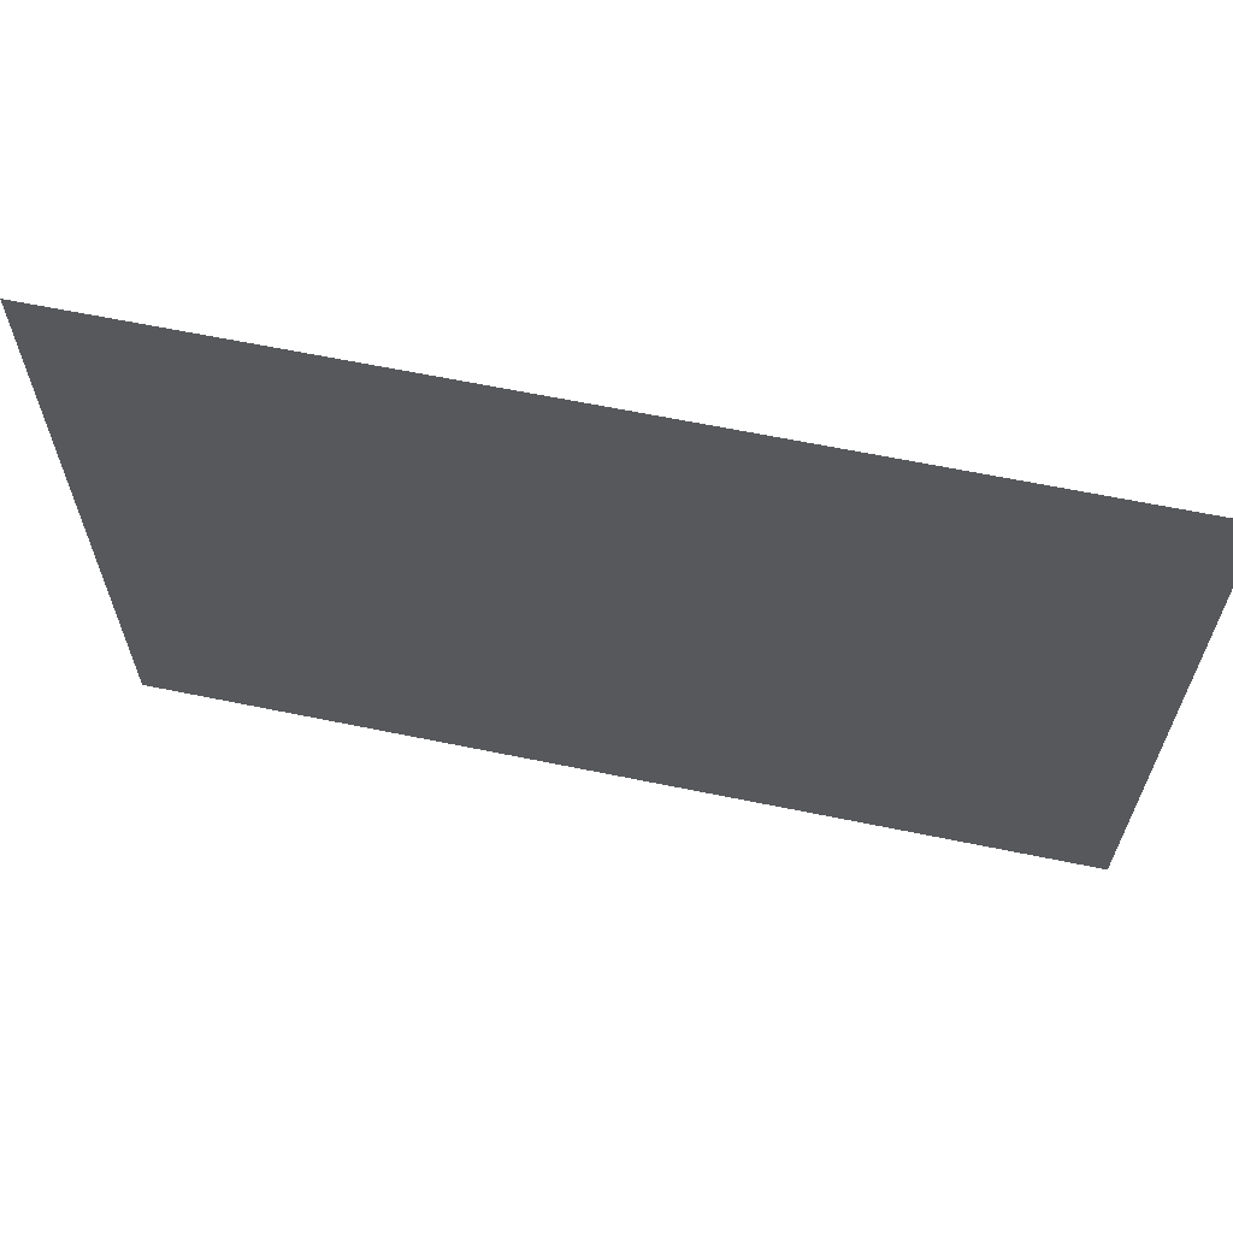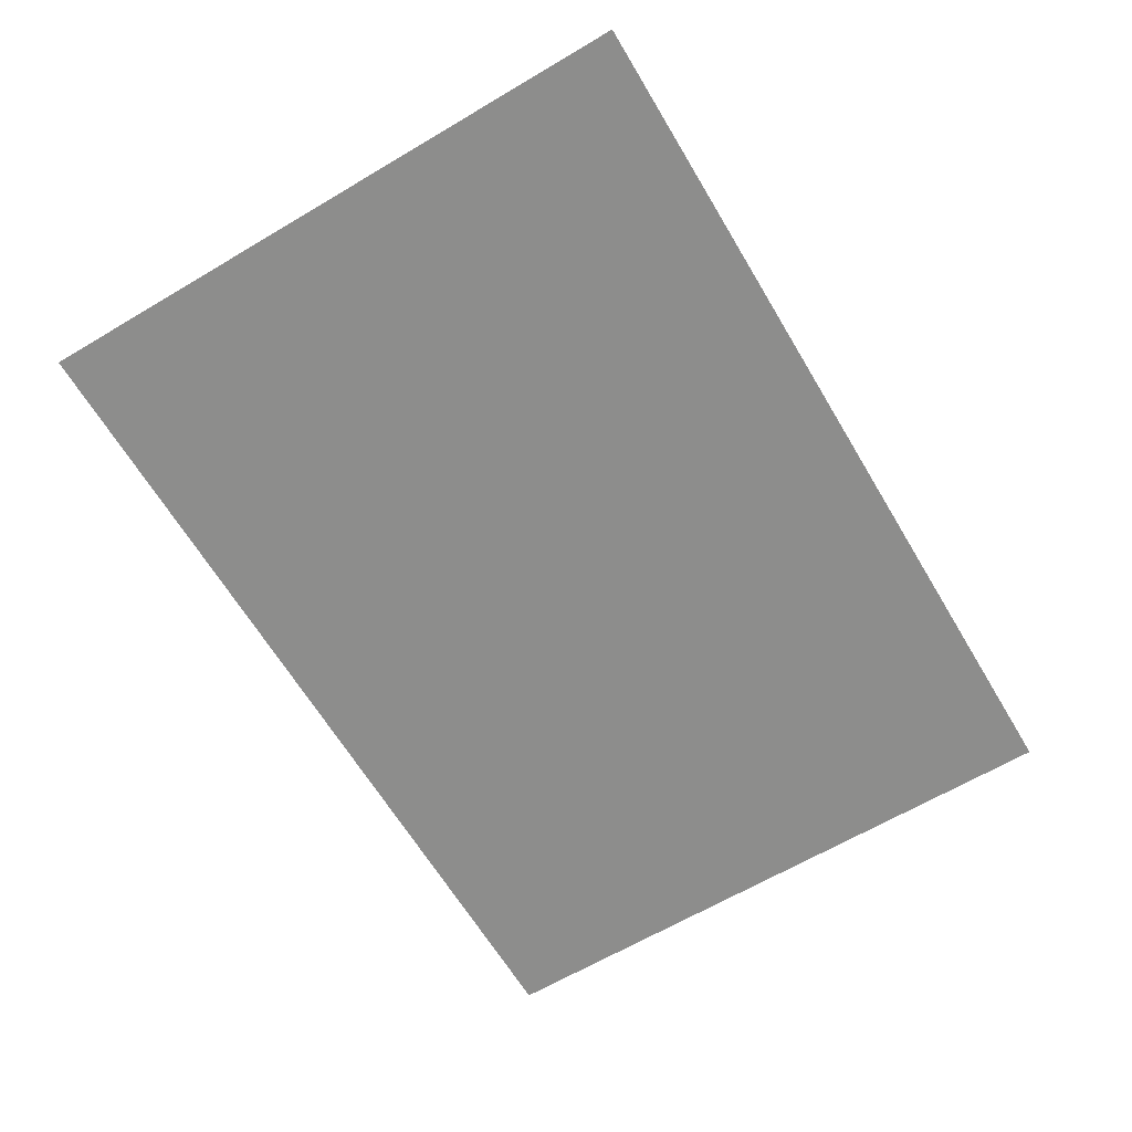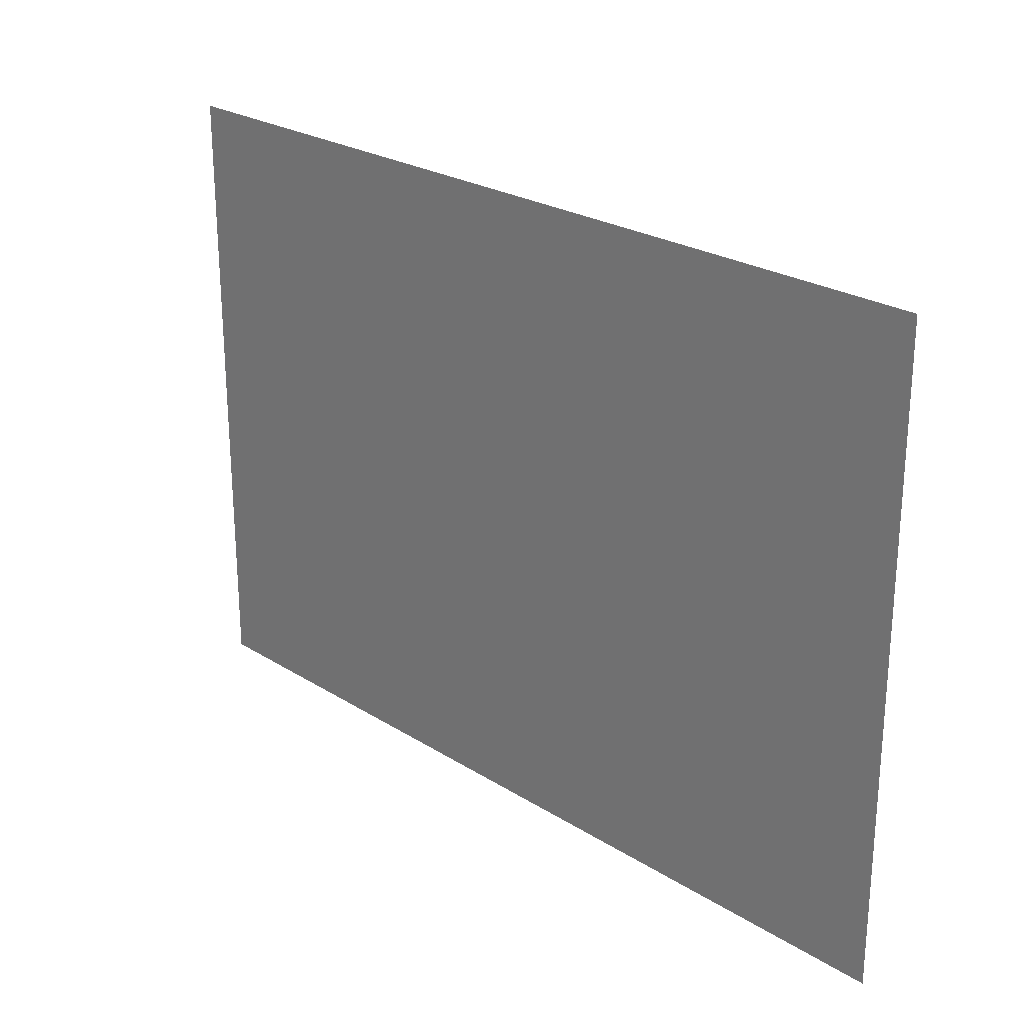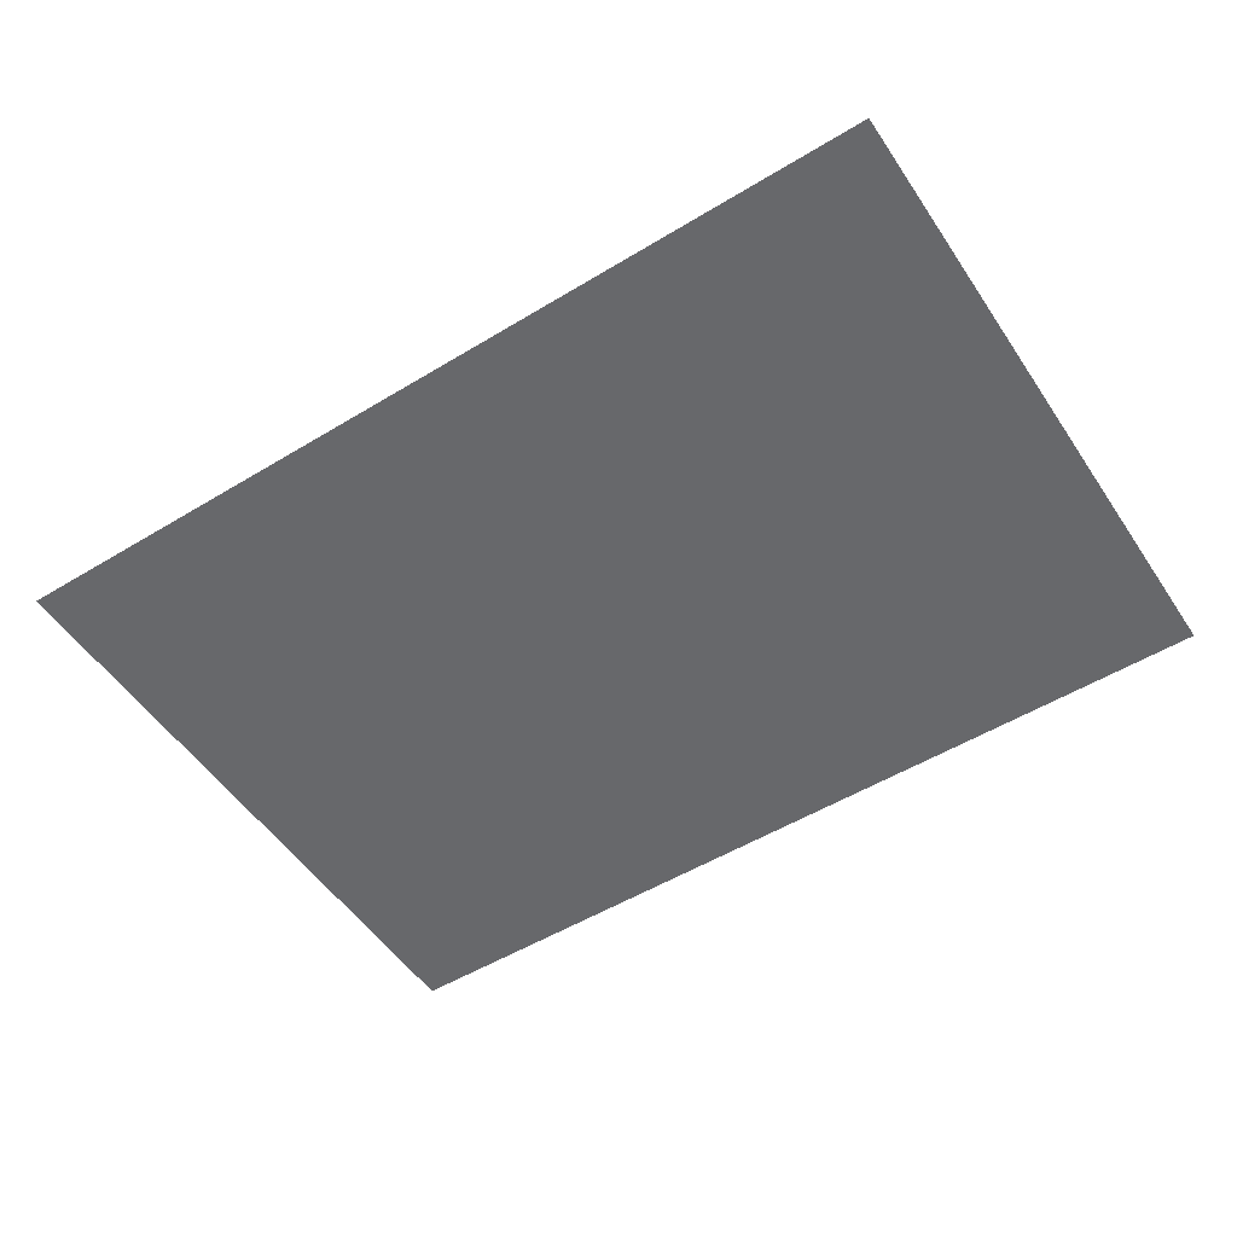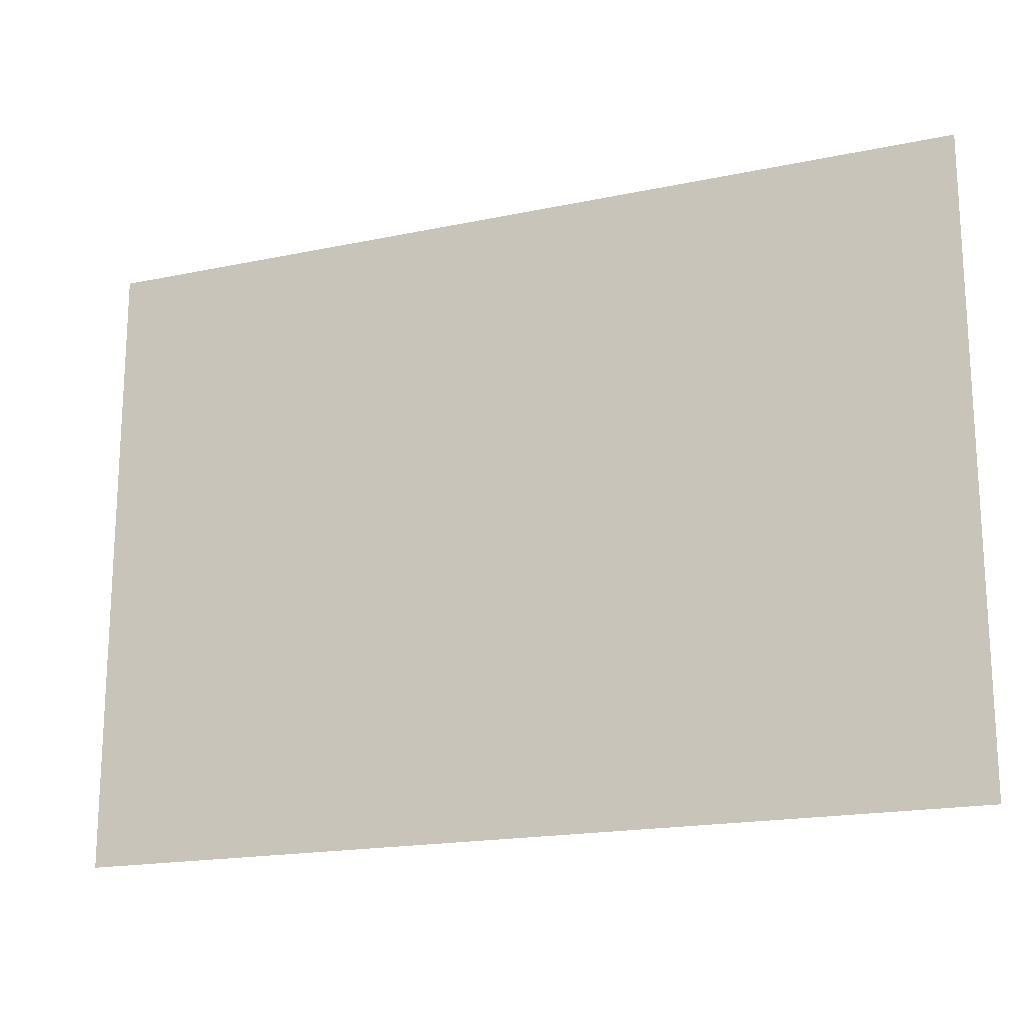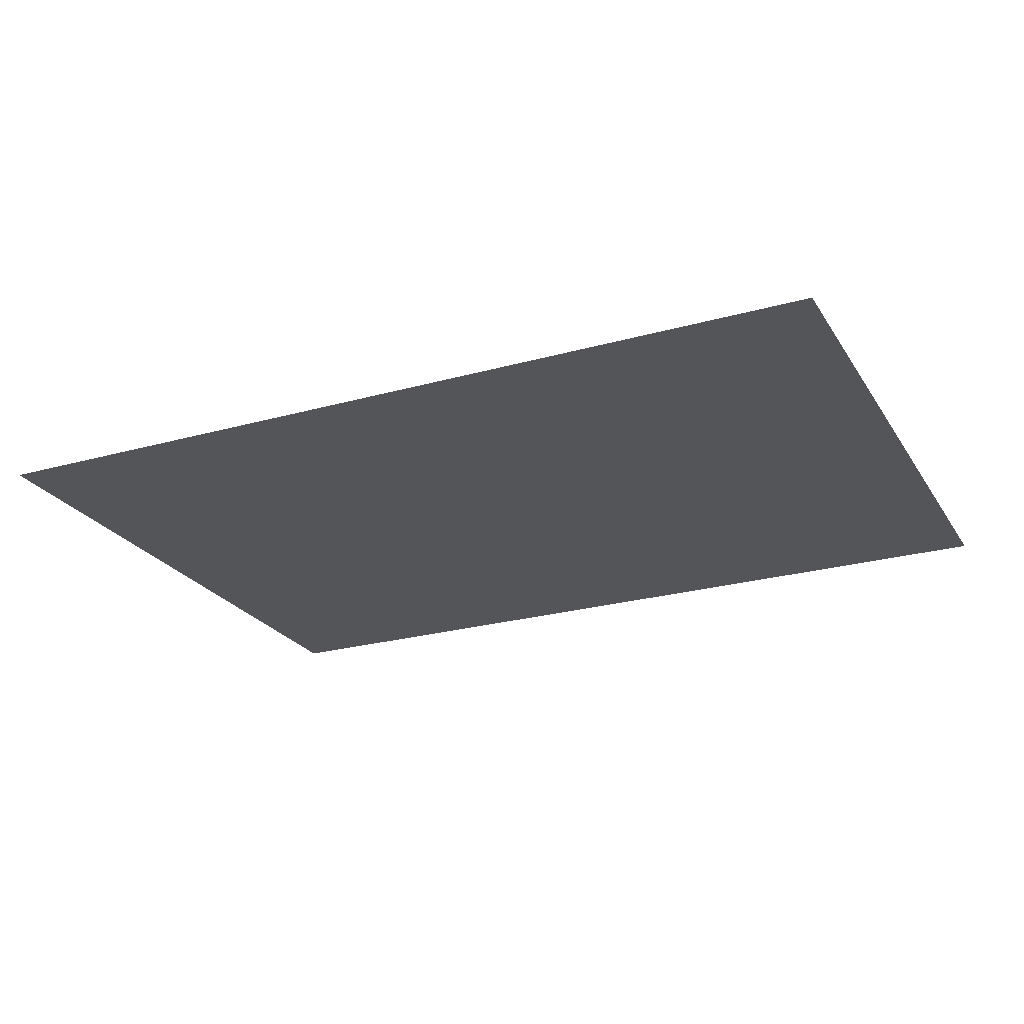
<metadata>
{"format":"obj","ext":"obj","renderer":"f3d","projection":"perspective","resolution":1024,"background":"white","views":[{"elev":62.8,"azim":-168.2,"up":"+Y"},{"elev":-64.5,"azim":120.8,"up":"+Z"},{"elev":24.8,"azim":45.6,"up":"+Y"},{"elev":-52.5,"azim":33.1,"up":"+Z"},{"elev":-18.2,"azim":-157.7,"up":"+Y"},{"elev":-24.2,"azim":24.9,"up":"+Z"}]}
</metadata>
<code>
v 4842 -706.6 290.1
v 4842 -695.8 290.1
v 4842 -685 290.1
v 4842 -674.1 290.1
v 4857 -706.6 290.1
v 4857 -695.8 290.1
v 4857 -685 290.1
v 4857 -674.1 290.1
v 4873 -706.6 290.1
v 4873 -695.8 290.1
v 4873 -685 290.1
v 4873 -674.1 290.1
v 4888 -706.6 290.1
v 4888 -695.8 290.1
v 4888 -685 290.1
v 4888 -674.1 290.1
f 1 2 6
f 1 6 5
f 2 3 7
f 2 7 6
f 3 4 8
f 3 8 7
f 5 6 10
f 5 10 9
f 6 7 11
f 6 11 10
f 7 8 12
f 7 12 11
f 9 10 14
f 9 14 13
f 10 11 15
f 10 15 14
f 11 12 16
f 11 16 15

</code>
